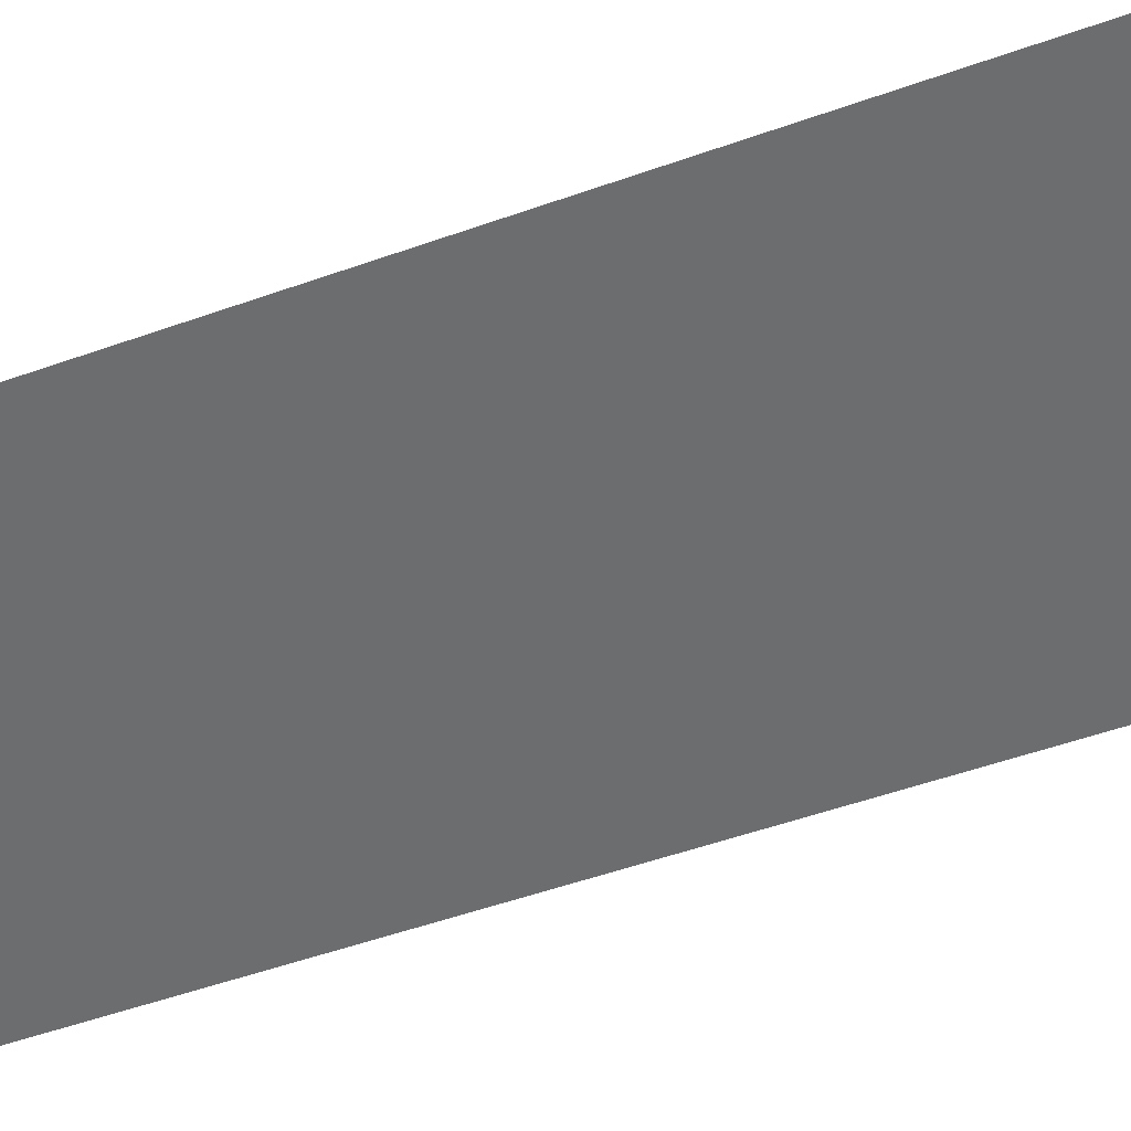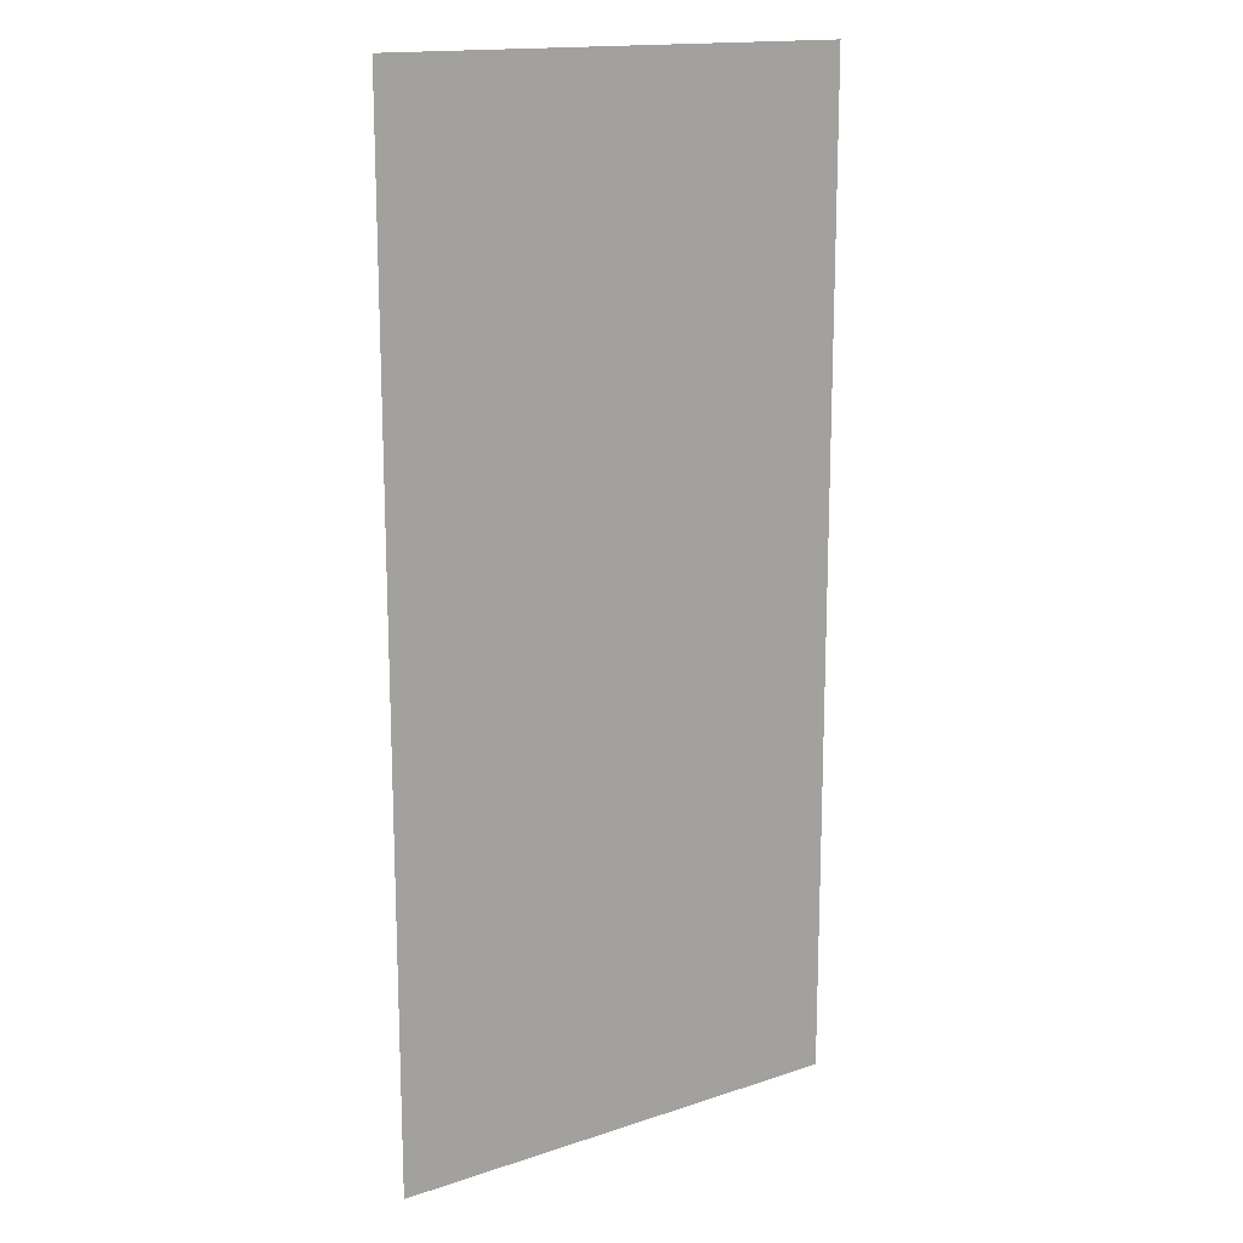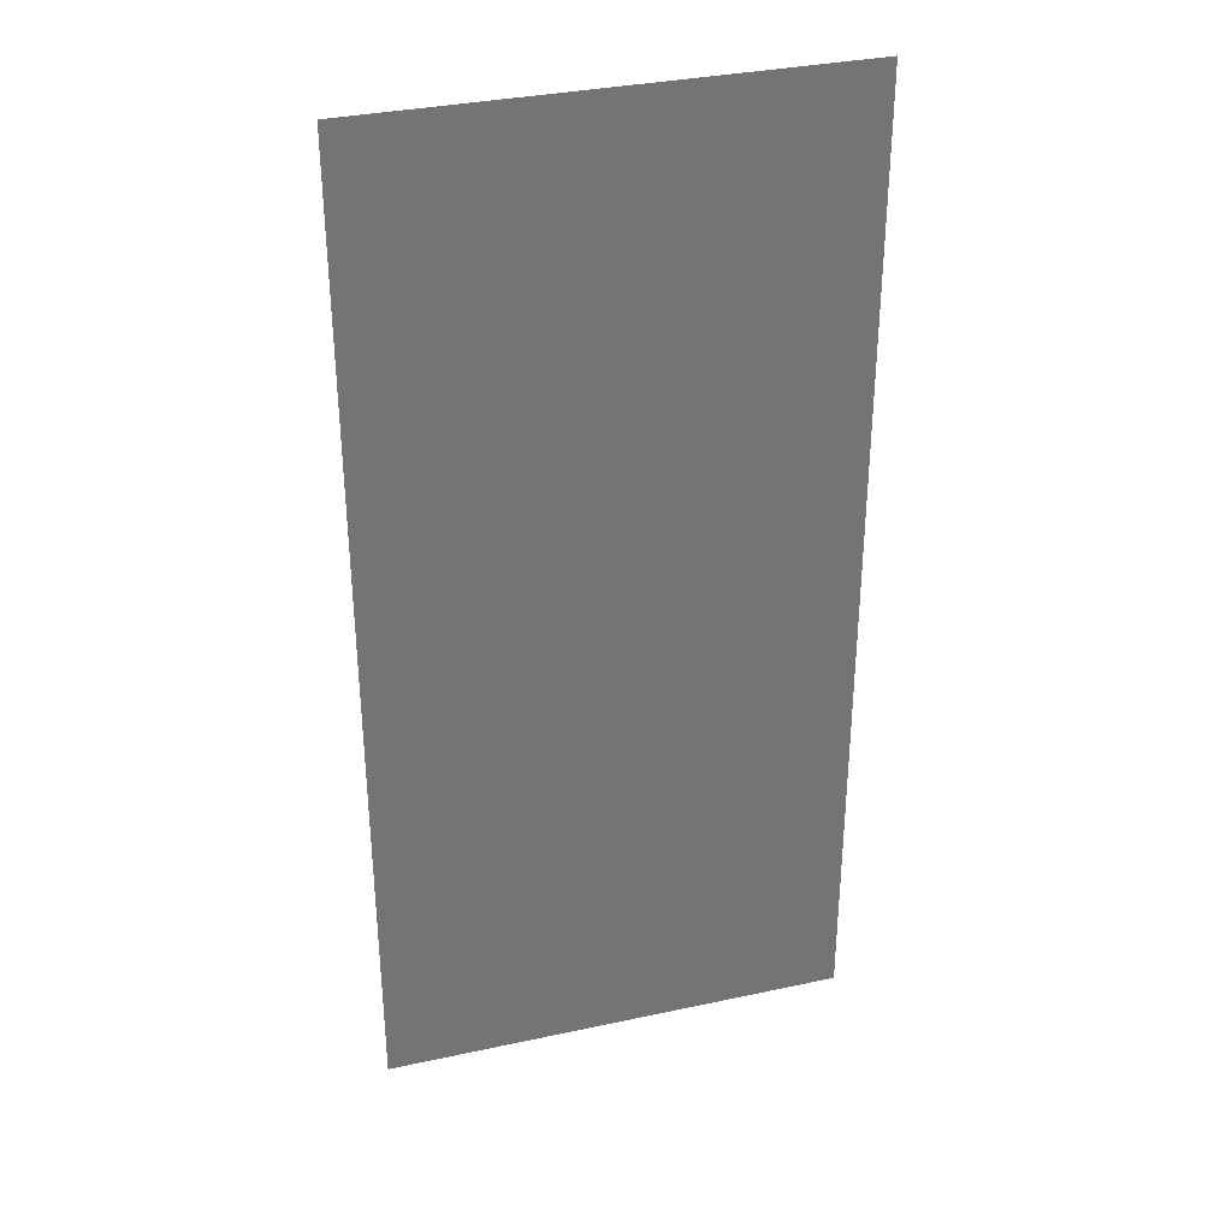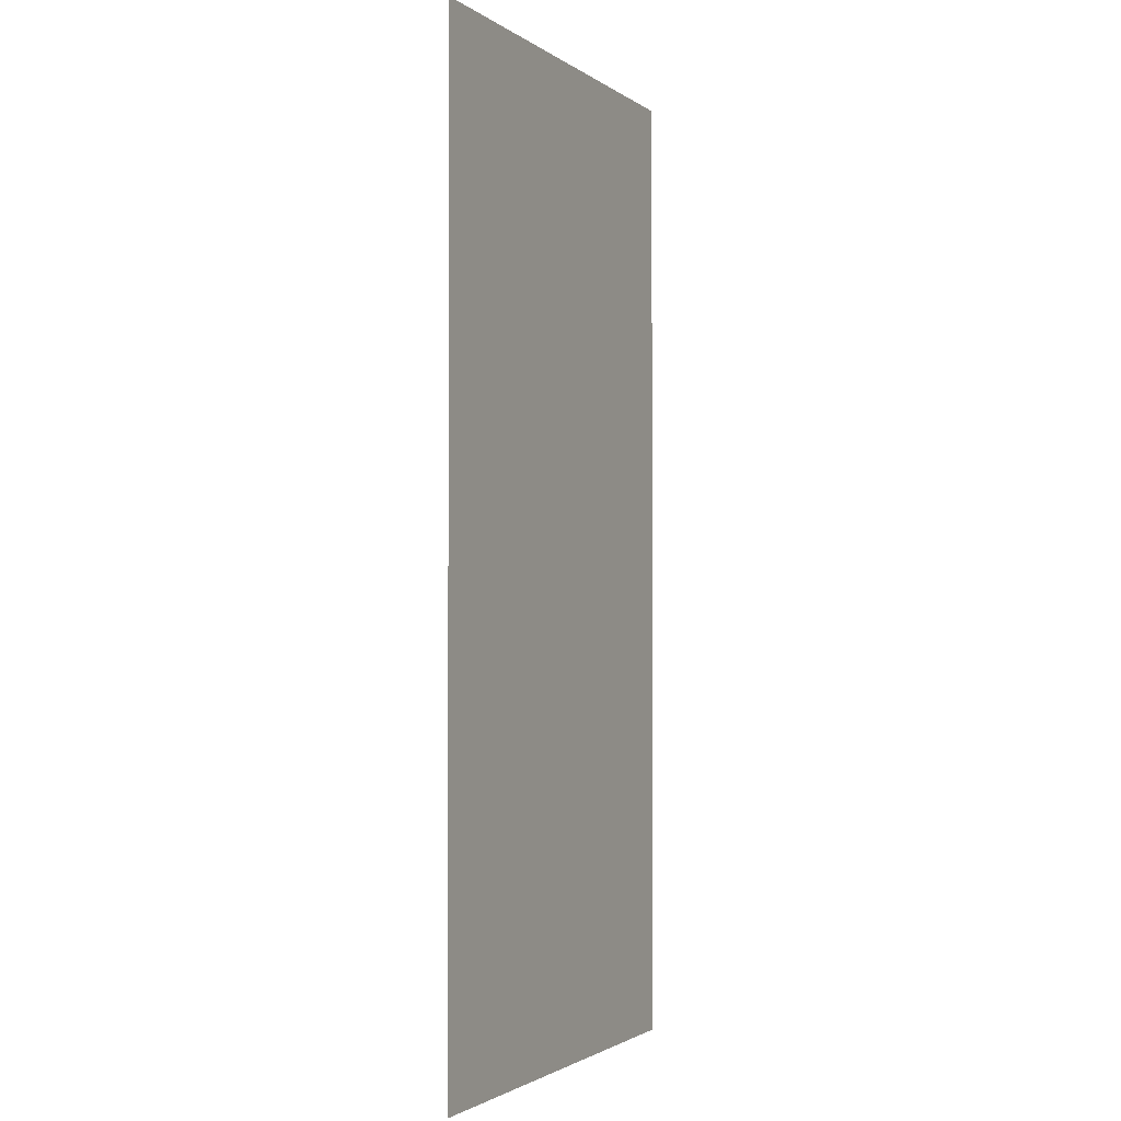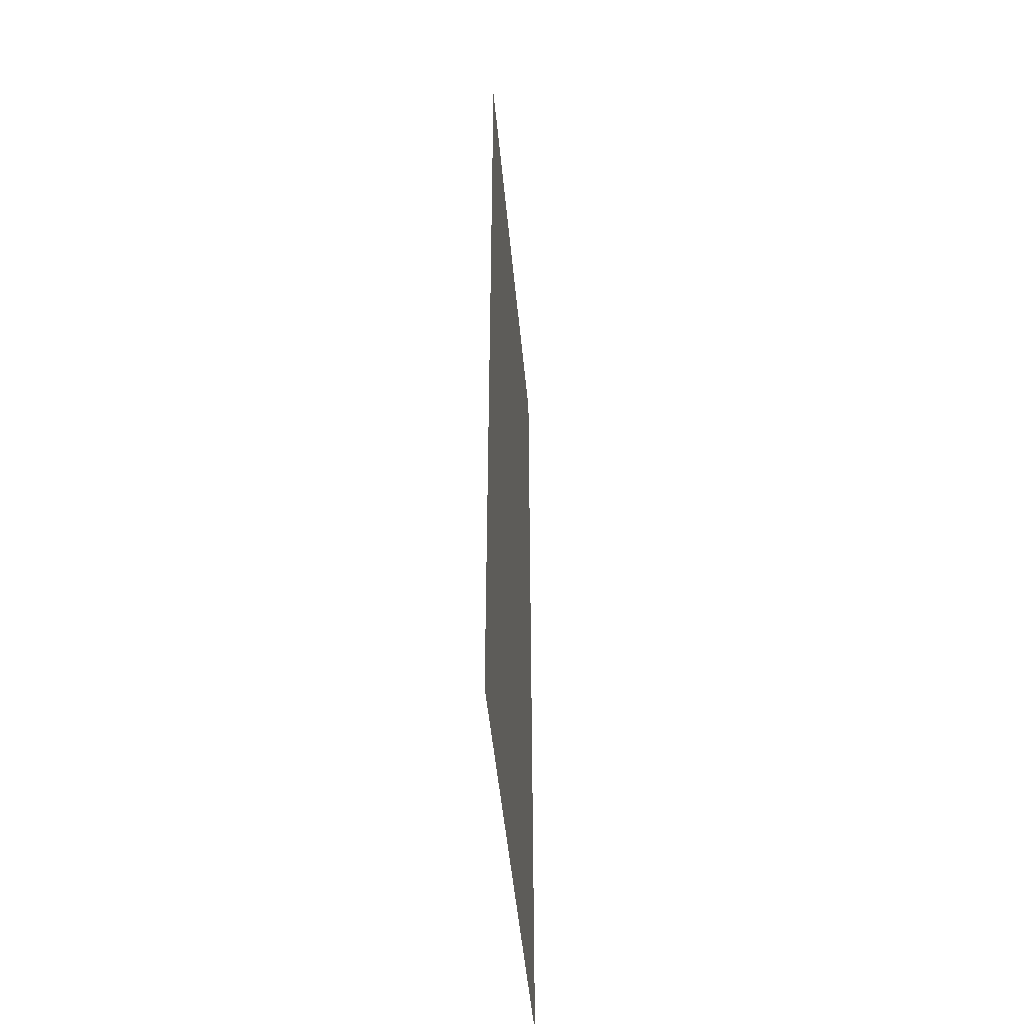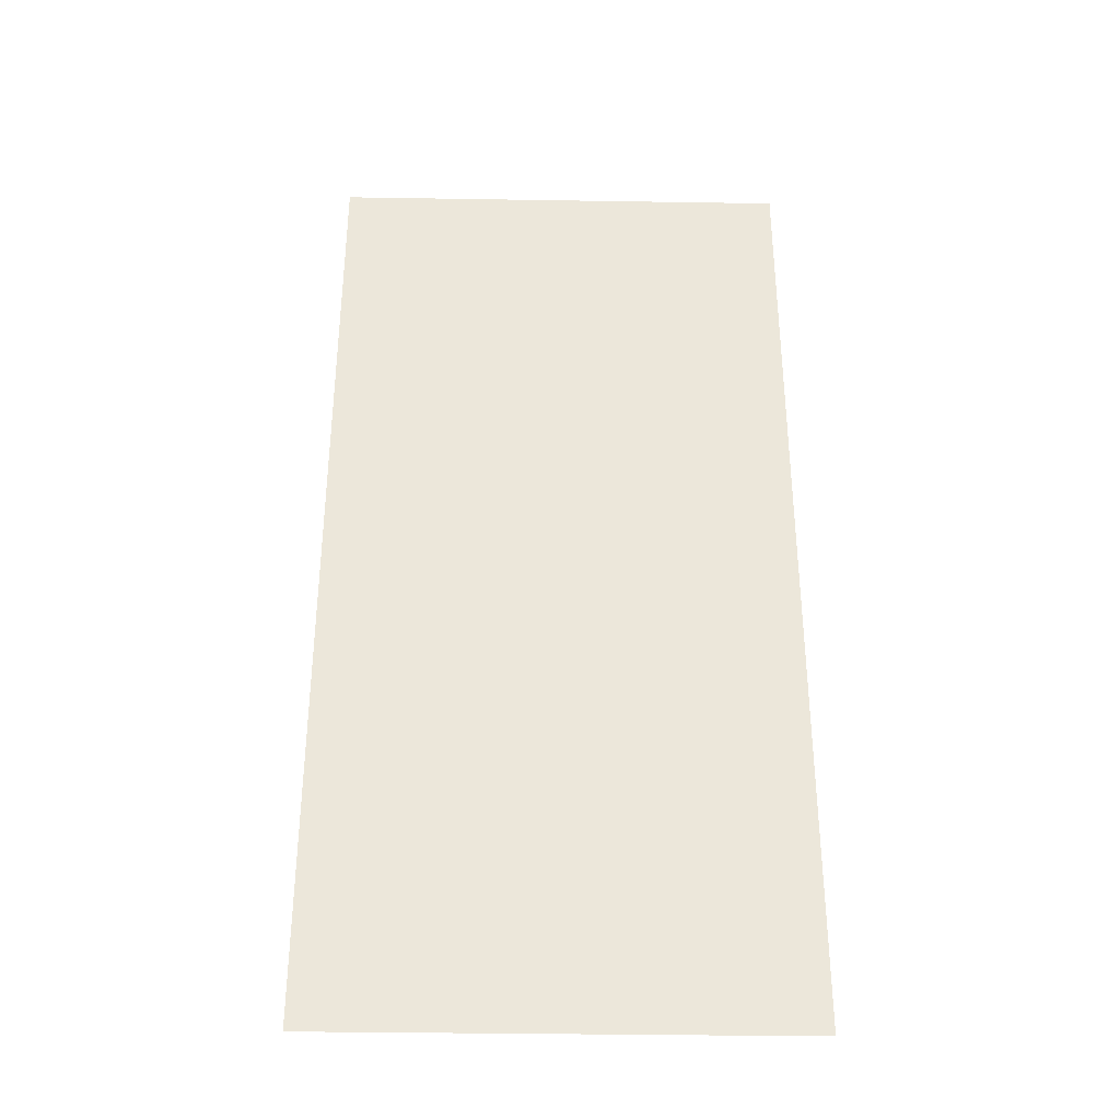
<metadata>
{"format":"obj","ext":"obj","renderer":"f3d","projection":"perspective","resolution":1024,"background":"white","views":[{"elev":-53.9,"azim":-69.4,"up":"+Y"},{"elev":15.9,"azim":-34.5,"up":"+Z"},{"elev":34.1,"azim":-16.3,"up":"+Z"},{"elev":-1.9,"azim":115.0,"up":"+Z"},{"elev":-49.8,"azim":-84.6,"up":"+Z"},{"elev":-35.9,"azim":178.8,"up":"+Z"}]}
</metadata>
<code>
v 3.822 -3.842 -16.59
v 3.822 -3.842 -32.76
v -3.822 -3.842 -32.76
v -3.822 -3.842 -16.59
f 1 2 3
f 1 3 4

</code>
